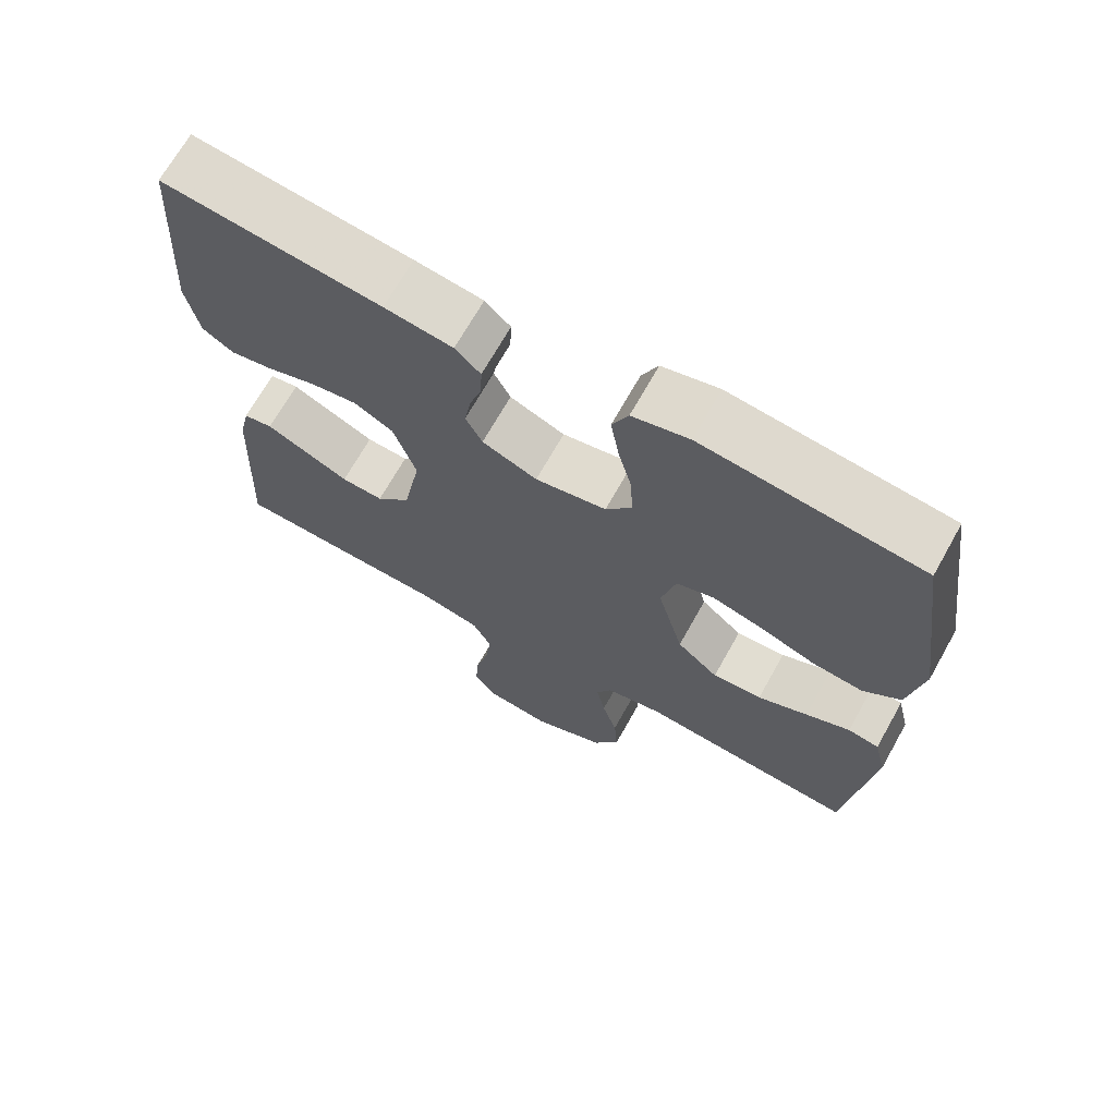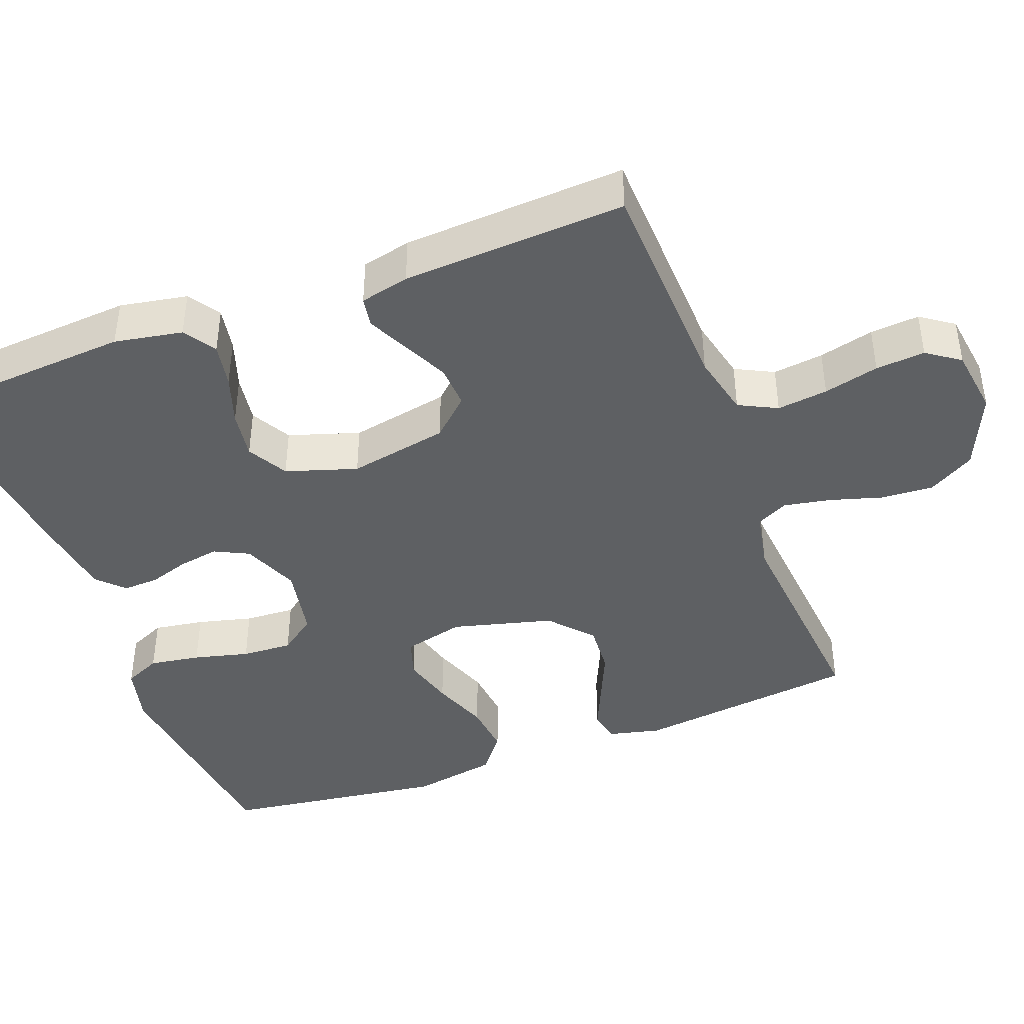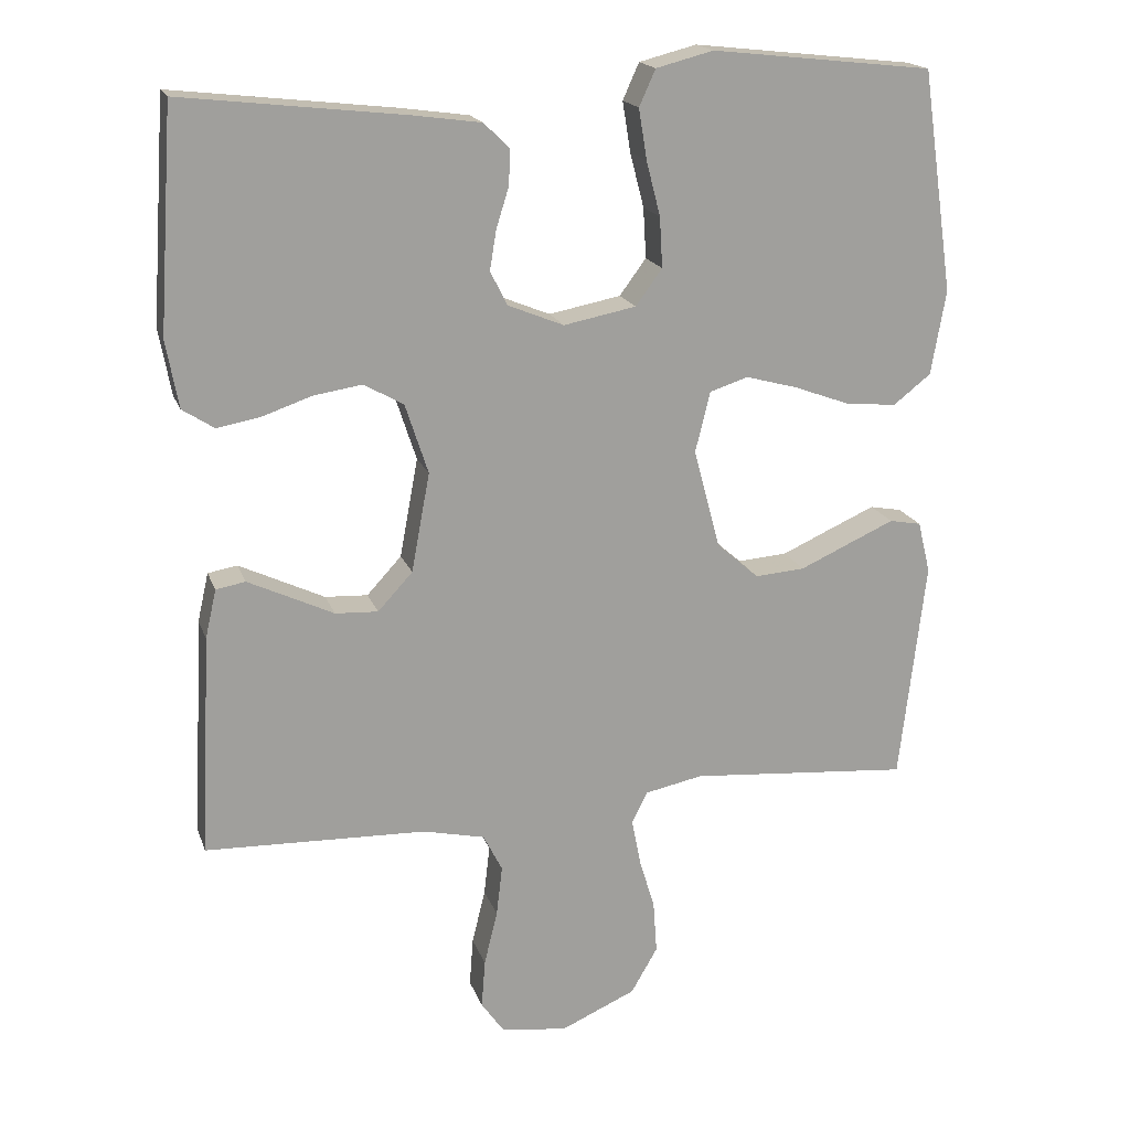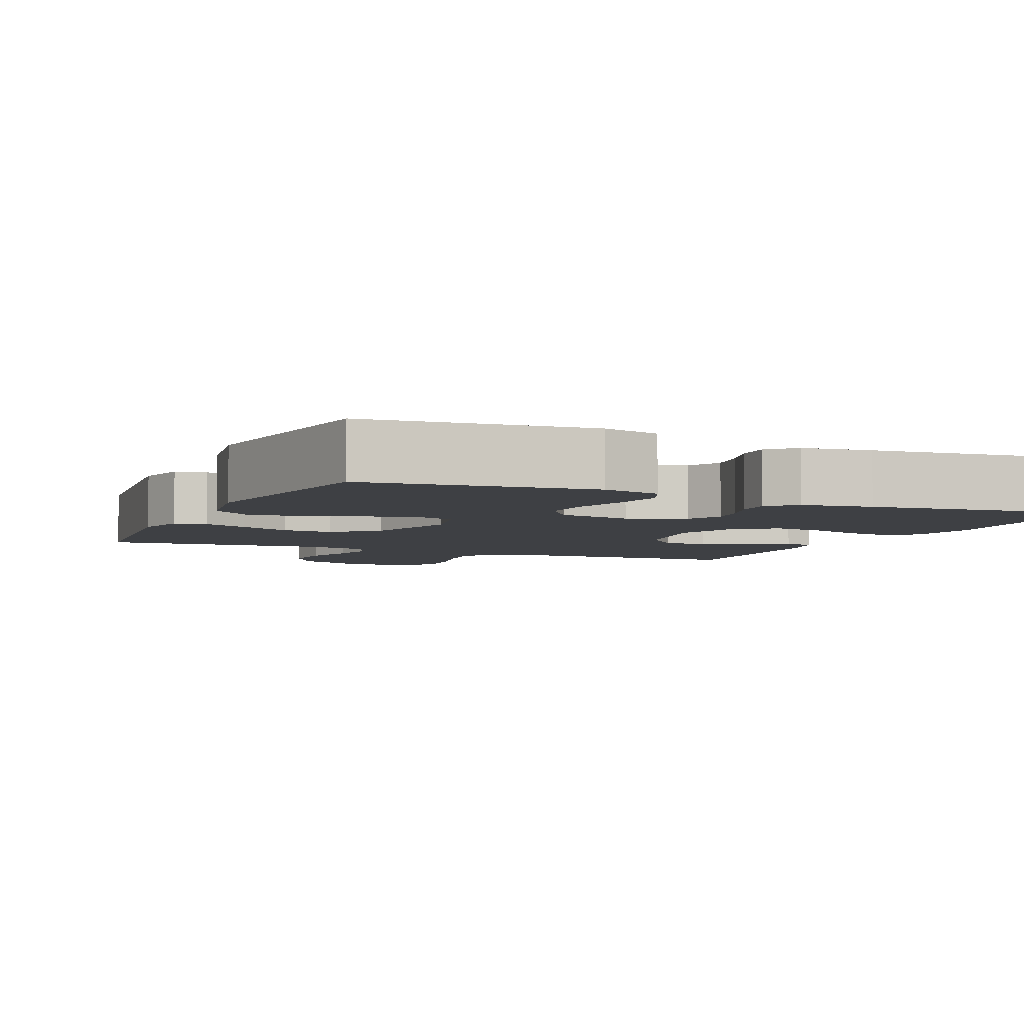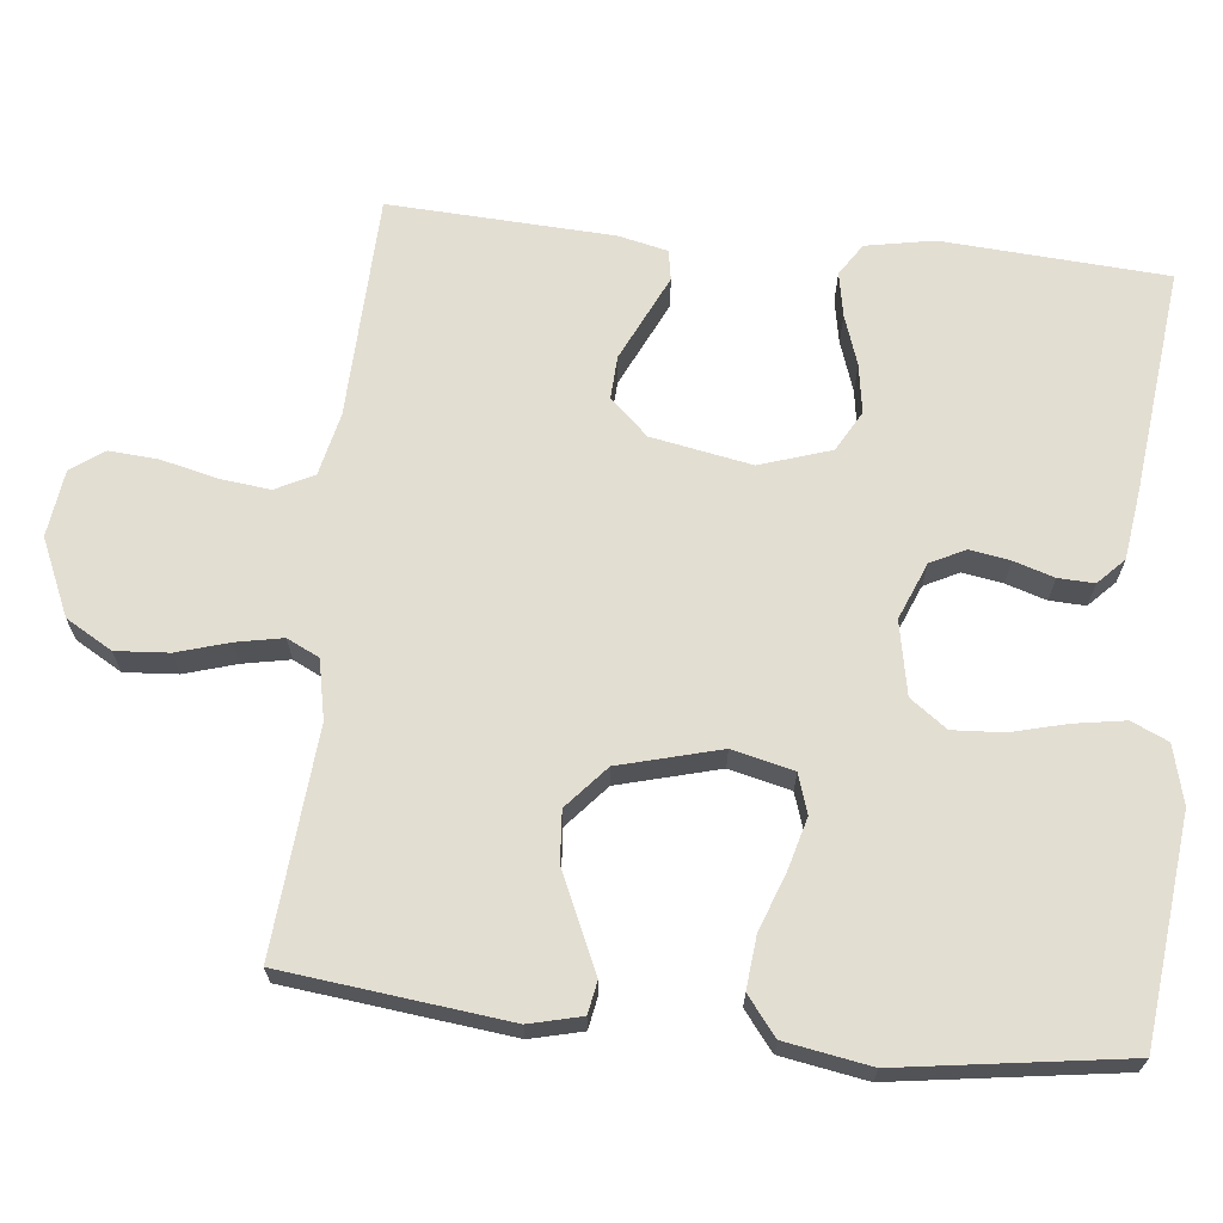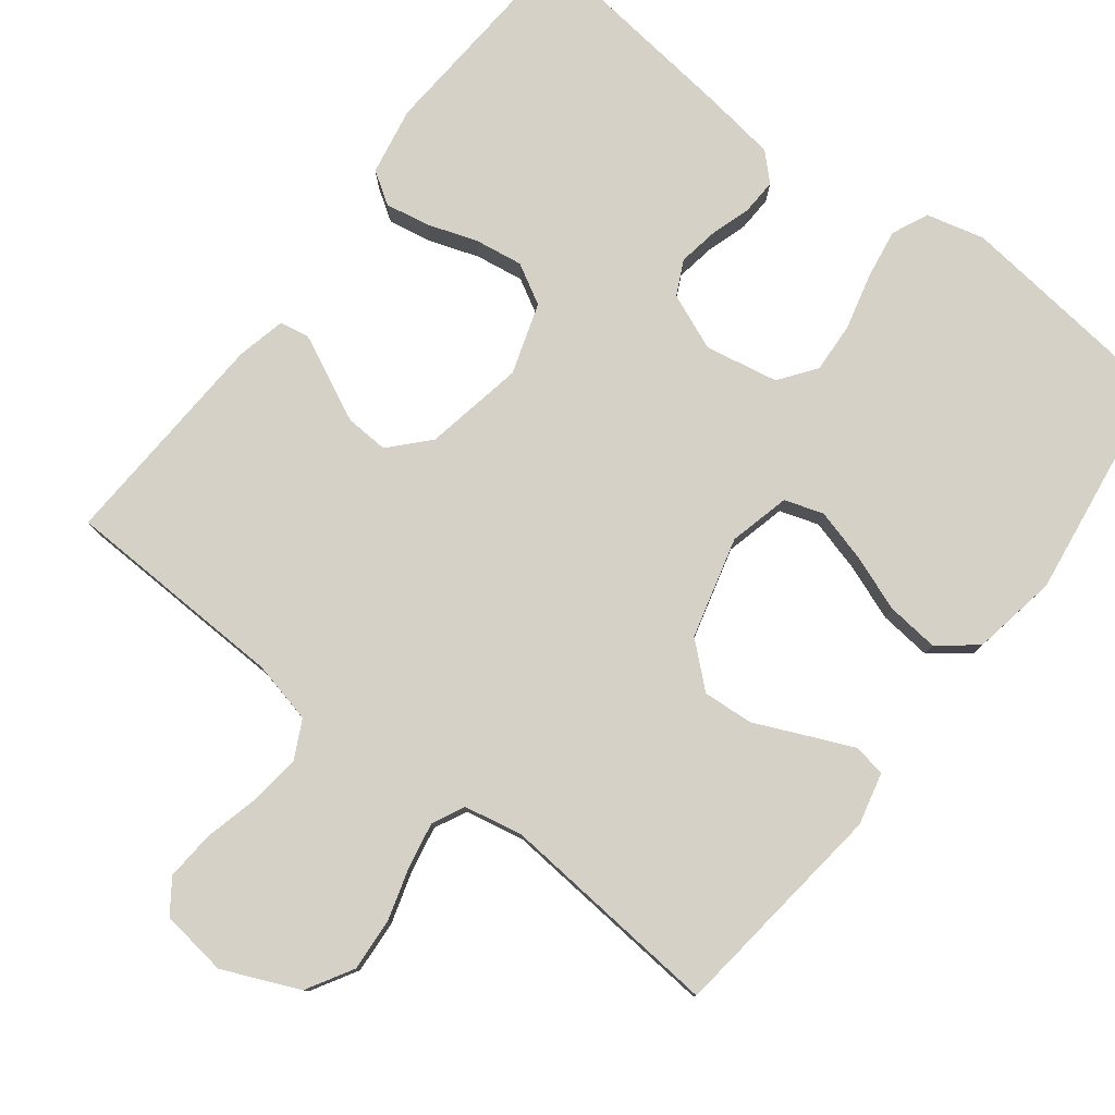
<metadata>
{"format":"obj","ext":"obj","renderer":"f3d","projection":"perspective","resolution":1024,"background":"white","views":[{"elev":69.2,"azim":-150.7,"up":"+Z"},{"elev":-42.4,"azim":110.9,"up":"+Y"},{"elev":18.2,"azim":163.9,"up":"+Z"},{"elev":-4.9,"azim":-23.8,"up":"+Y"},{"elev":67.5,"azim":-84.0,"up":"+Y"},{"elev":79.1,"azim":-142.3,"up":"+Y"}]}
</metadata>
<code>
v -0.5 0.07 0.5
v -0.2 0.07 0.533
v -0.122 0.07 0.513
v -0.1 0.07 0.464
v -0.111 0.07 0.396
v -0.13 0.07 0.322
v -0.134 0.07 0.254
v -0.098 0.07 0.205
v 0 0.07 0.186
v 0.076 0.07 0.217
v 0.099 0.07 0.263
v 0.09 0.07 0.317
v 0.073 0.07 0.371
v 0.071 0.07 0.419
v 0.106 0.07 0.453
v 0.2 0.07 0.466
v 0.5 0.07 0.5
v 0.52 0.07 0.2
v 0.503 0.07 0.109
v 0.46 0.07 0.081
v 0.401 0.07 0.092
v 0.334 0.07 0.115
v 0.269 0.07 0.125
v 0.215 0.07 0.095
v 0.184 0.07 0
v 0.209 0.07 -0.134
v 0.256 0.07 -0.185
v 0.314 0.07 -0.182
v 0.375 0.07 -0.153
v 0.43 0.07 -0.127
v 0.47 0.07 -0.134
v 0.485 0.07 -0.2
v 0.5 0.07 -0.5
v 0.2 0.07 -0.51
v 0.116 0.07 -0.529
v 0.09 0.07 -0.58
v 0.098 0.07 -0.648
v 0.116 0.07 -0.722
v 0.121 0.07 -0.788
v 0.09 0.07 -0.832
v 0 0.07 -0.844
v -0.102 0.07 -0.799
v -0.138 0.07 -0.737
v -0.133 0.07 -0.666
v -0.112 0.07 -0.596
v -0.1 0.07 -0.534
v -0.121 0.07 -0.491
v -0.2 0.07 -0.475
v -0.5 0.07 -0.5
v -0.535 0.07 -0.2
v -0.518 0.07 -0.13
v -0.475 0.07 -0.122
v -0.414 0.07 -0.149
v -0.345 0.07 -0.18
v -0.277 0.07 -0.185
v -0.22 0.07 -0.135
v -0.184 0.07 0
v -0.204 0.07 0.082
v -0.256 0.07 0.099
v -0.326 0.07 0.08
v -0.402 0.07 0.052
v -0.472 0.07 0.045
v -0.523 0.07 0.085
v -0.543 0.07 0.2
v -0.5 0 0.5
v -0.2 0 0.533
v -0.122 0 0.513
v -0.1 0 0.464
v -0.111 0 0.396
v -0.13 0 0.322
v -0.134 0 0.254
v -0.098 0 0.205
v 0 0 0.186
v 0.076 0 0.217
v 0.099 0 0.263
v 0.09 0 0.317
v 0.073 0 0.371
v 0.071 0 0.419
v 0.106 0 0.453
v 0.2 0 0.466
v 0.5 0 0.5
v 0.52 0 0.2
v 0.503 0 0.109
v 0.46 0 0.081
v 0.401 0 0.092
v 0.334 0 0.115
v 0.269 0 0.125
v 0.215 0 0.095
v 0.184 0 0
v 0.209 0 -0.134
v 0.256 0 -0.185
v 0.314 0 -0.182
v 0.375 0 -0.153
v 0.43 0 -0.127
v 0.47 0 -0.134
v 0.485 0 -0.2
v 0.5 0 -0.5
v 0.2 0 -0.51
v 0.116 0 -0.529
v 0.09 0 -0.58
v 0.098 0 -0.648
v 0.116 0 -0.722
v 0.121 0 -0.788
v 0.09 0 -0.832
v 0 0 -0.844
v -0.102 0 -0.799
v -0.138 0 -0.737
v -0.133 0 -0.666
v -0.112 0 -0.596
v -0.1 0 -0.534
v -0.121 0 -0.491
v -0.2 0 -0.475
v -0.5 0 -0.5
v -0.535 0 -0.2
v -0.518 0 -0.13
v -0.475 0 -0.122
v -0.414 0 -0.149
v -0.345 0 -0.18
v -0.277 0 -0.185
v -0.22 0 -0.135
v -0.184 0 0
v -0.204 0 0.082
v -0.256 0 0.099
v -0.326 0 0.08
v -0.402 0 0.052
v -0.472 0 0.045
v -0.523 0 0.085
v -0.543 0 0.2
f 4 5 6
f 3 4 6
f 2 3 6
f 1 2 6
f 64 1 6
f 63 64 6
f 62 63 6
f 61 62 6
f 60 61 6
f 59 60 6 7
f 58 59 7 8
f 57 58 8 9
f 56 57 9 10
f 52 53 54
f 51 52 54
f 50 51 54
f 49 50 54
f 48 49 54
f 47 48 54 55
f 43 44 45
f 42 43 45
f 41 42 45
f 40 41 45
f 39 40 45
f 38 39 45
f 37 38 45
f 36 37 45 46
f 35 36 46 47
f 32 33 34
f 31 32 34
f 30 31 34
f 29 30 34
f 28 29 34
f 34 35 47
f 28 34 47
f 27 28 47
f 20 21 22
f 19 20 22
f 18 19 22
f 17 18 22
f 16 17 22
f 15 16 22
f 14 15 22
f 13 14 22
f 12 13 22
f 11 12 22 23
f 10 11 23 24
f 47 55 56
f 27 47 56
f 26 27 56
f 25 26 56 10
f 10 24 25
f 70 69 68
f 70 68 67
f 70 67 66
f 70 66 65
f 70 65 128
f 70 128 127
f 70 127 126
f 70 126 125
f 70 125 124
f 71 70 124 123
f 72 71 123 122
f 73 72 122 121
f 74 73 121 120
f 118 117 116
f 118 116 115
f 118 115 114
f 118 114 113
f 118 113 112
f 119 118 112 111
f 109 108 107
f 109 107 106
f 109 106 105
f 109 105 104
f 109 104 103
f 109 103 102
f 109 102 101
f 110 109 101 100
f 111 110 100 99
f 98 97 96
f 98 96 95
f 98 95 94
f 98 94 93
f 98 93 92
f 111 99 98
f 111 98 92
f 111 92 91
f 86 85 84
f 86 84 83
f 86 83 82
f 86 82 81
f 86 81 80
f 86 80 79
f 86 79 78
f 86 78 77
f 86 77 76
f 87 86 76 75
f 88 87 75 74
f 120 119 111
f 120 111 91
f 120 91 90
f 74 120 90 89
f 89 88 74
f 1 65 66 2
f 2 66 67 3
f 3 67 68 4
f 4 68 69 5
f 5 69 70 6
f 6 70 71 7
f 7 71 72 8
f 8 72 73 9
f 9 73 74 10
f 10 74 75 11
f 11 75 76 12
f 12 76 77 13
f 13 77 78 14
f 14 78 79 15
f 15 79 80 16
f 16 80 81 17
f 17 81 82 18
f 18 82 83 19
f 19 83 84 20
f 20 84 85 21
f 21 85 86 22
f 22 86 87 23
f 23 87 88 24
f 24 88 89 25
f 25 89 90 26
f 26 90 91 27
f 27 91 92 28
f 28 92 93 29
f 29 93 94 30
f 30 94 95 31
f 31 95 96 32
f 32 96 97 33
f 33 97 98 34
f 34 98 99 35
f 35 99 100 36
f 36 100 101 37
f 37 101 102 38
f 38 102 103 39
f 39 103 104 40
f 40 104 105 41
f 41 105 106 42
f 42 106 107 43
f 43 107 108 44
f 44 108 109 45
f 45 109 110 46
f 46 110 111 47
f 47 111 112 48
f 48 112 113 49
f 49 113 114 50
f 50 114 115 51
f 51 115 116 52
f 52 116 117 53
f 53 117 118 54
f 54 118 119 55
f 55 119 120 56
f 56 120 121 57
f 57 121 122 58
f 58 122 123 59
f 59 123 124 60
f 60 124 125 61
f 61 125 126 62
f 62 126 127 63
f 63 127 128 64
f 64 128 65 1

</code>
